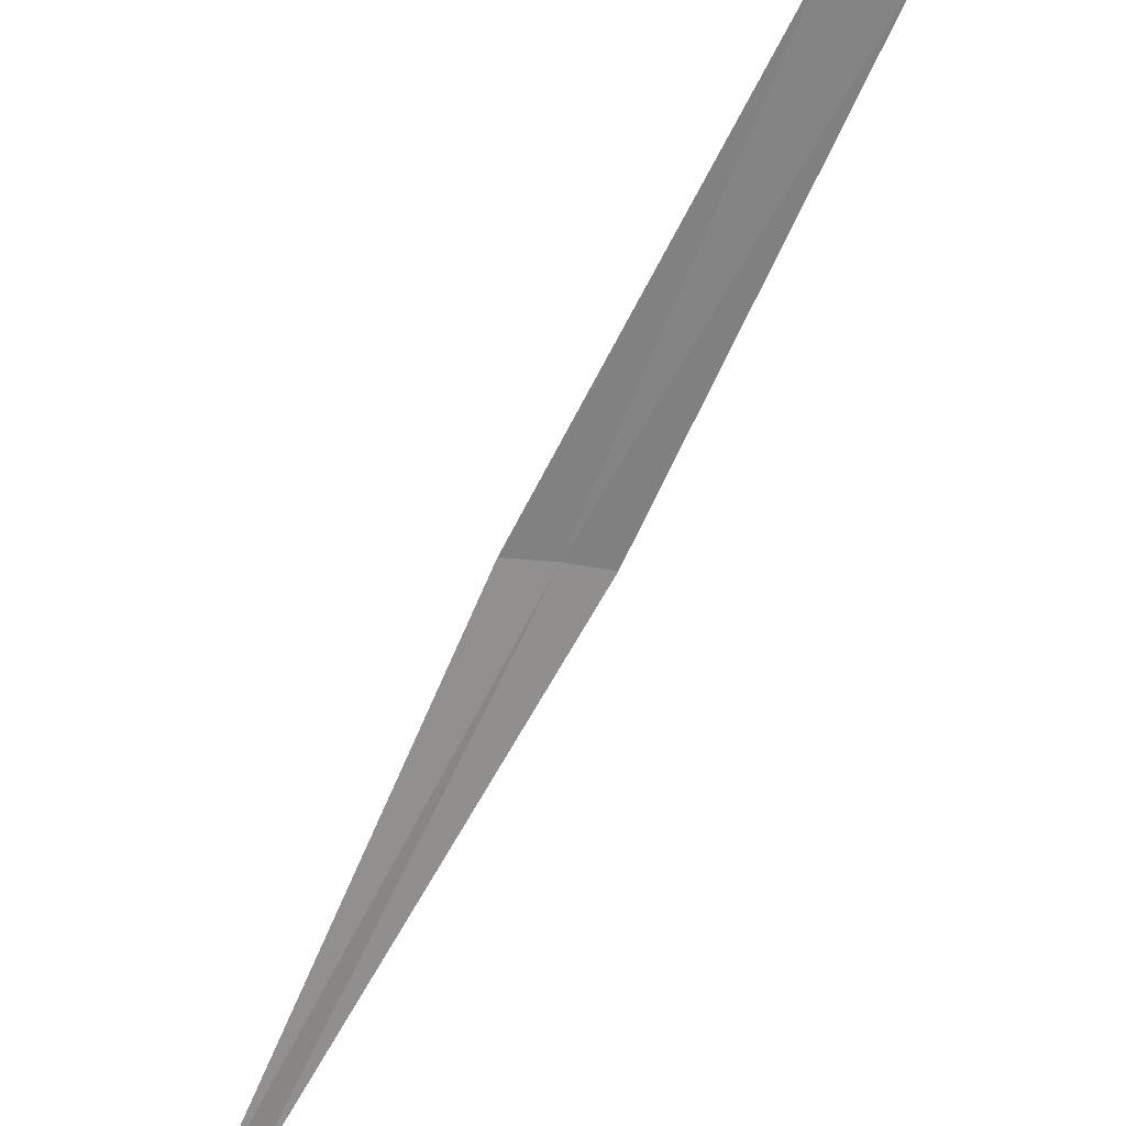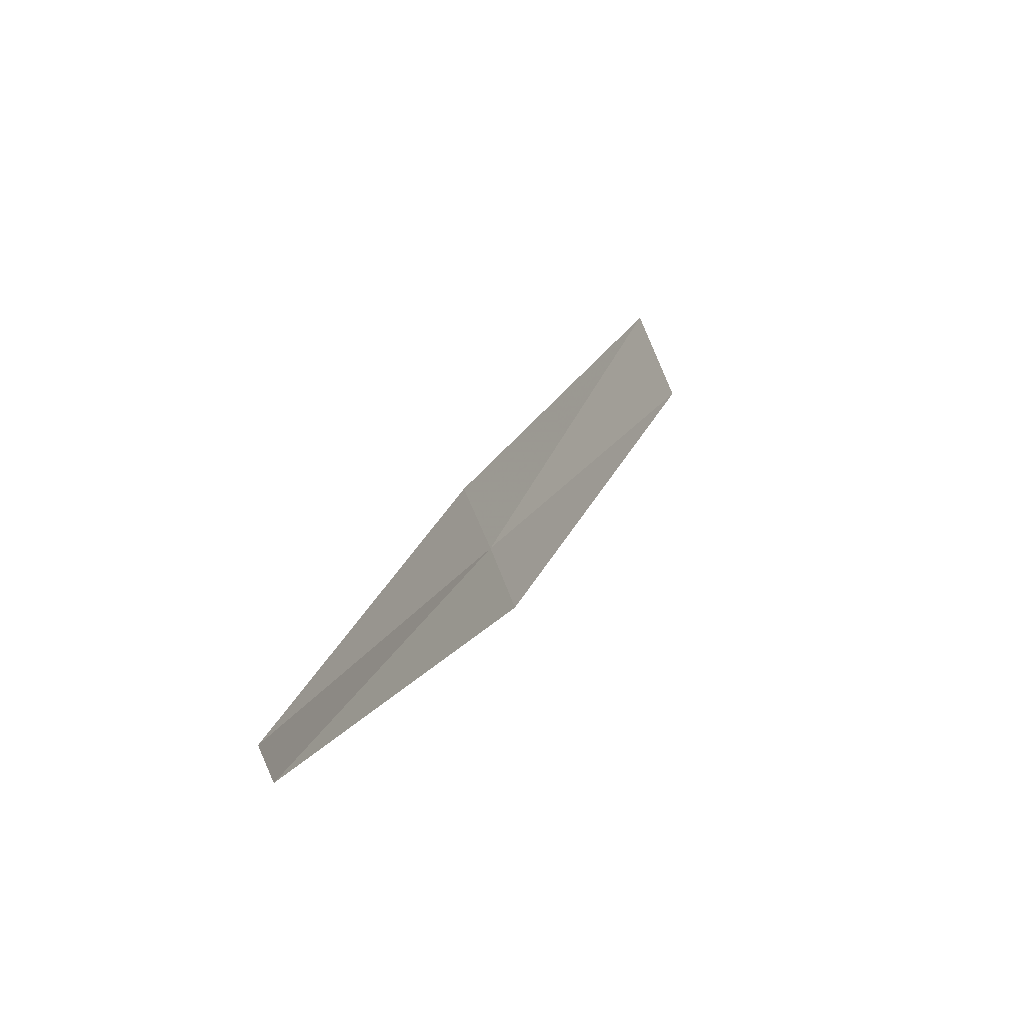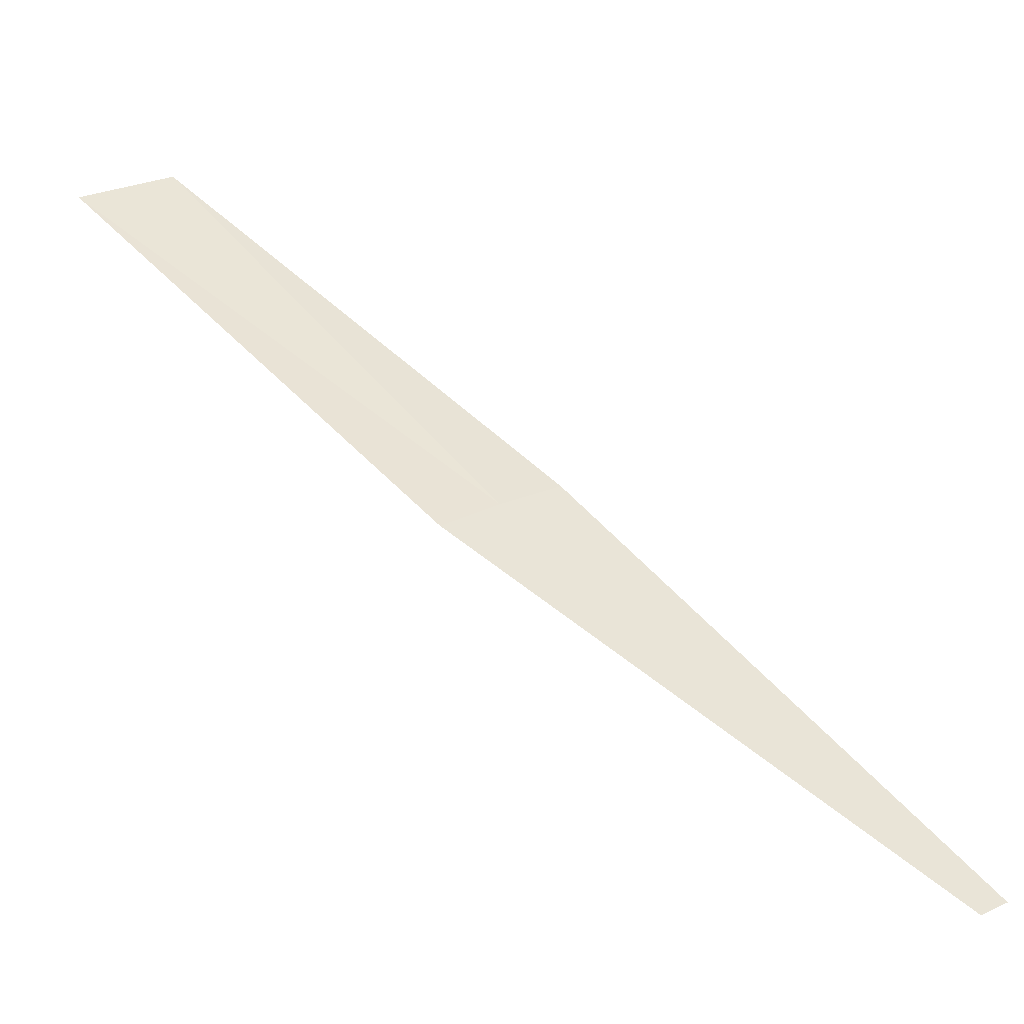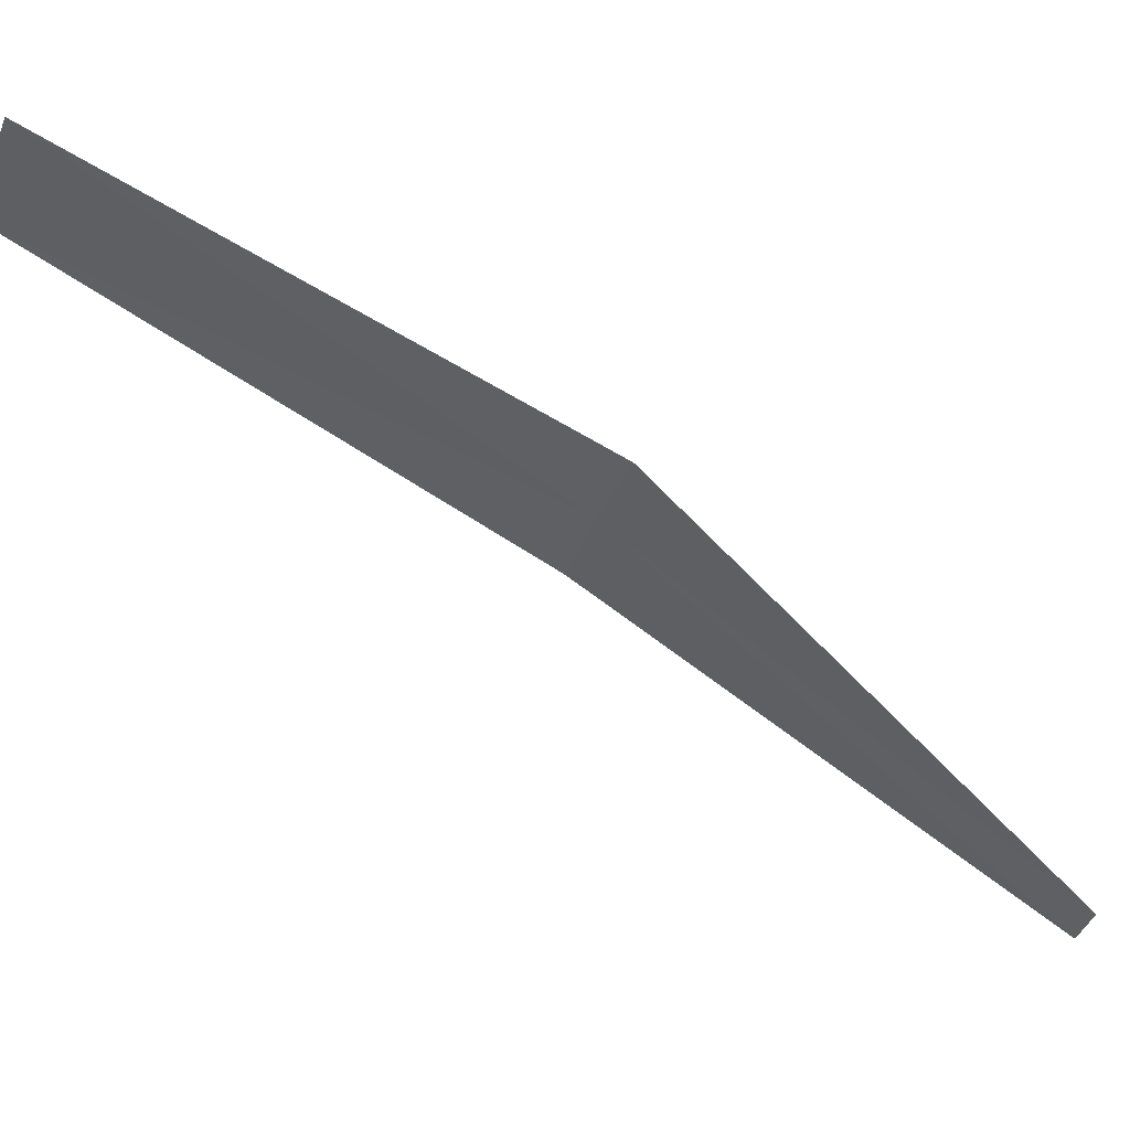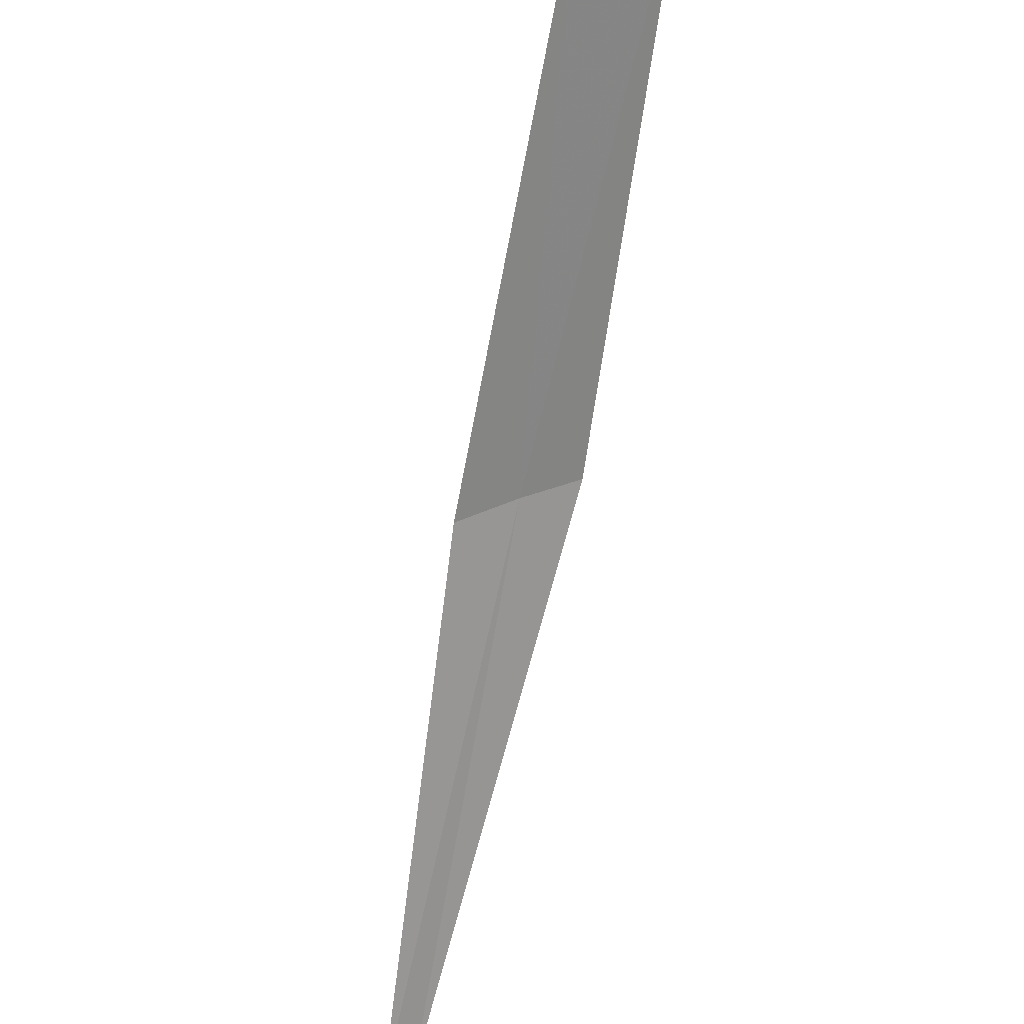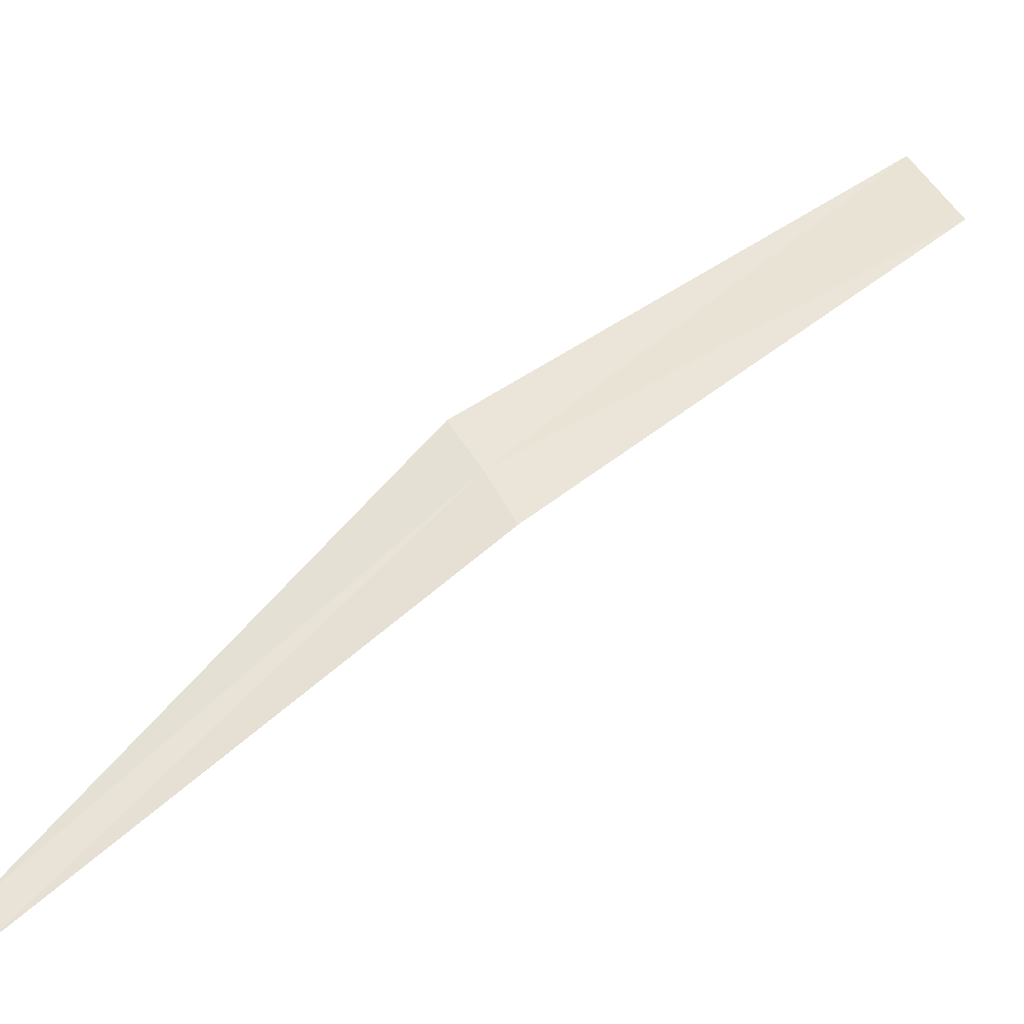
<metadata>
{"format":"obj","ext":"obj","renderer":"f3d","projection":"perspective","resolution":1024,"background":"white","views":[{"elev":-55.5,"azim":-171.6,"up":"+Z"},{"elev":-23.3,"azim":155.6,"up":"+Y"},{"elev":-43.6,"azim":26.3,"up":"+Y"},{"elev":-6.4,"azim":-74.9,"up":"+Z"},{"elev":-41.3,"azim":-151.1,"up":"+Z"},{"elev":10.0,"azim":99.7,"up":"+Z"}]}
</metadata>
<code>
v -2.089 2.122 20.06
v -2.971 3.429 20.71
v -3.195 3.246 20.89
v -2.225 1.991 20.18
v -1.945 2.245 19.93
v -1.085 0.9706 19.05
v -1.02 1.036 18.98
f 1 2 3
f 1 3 4
f 1 5 2
f 1 4 6
f 1 7 5
f 1 6 7

</code>
